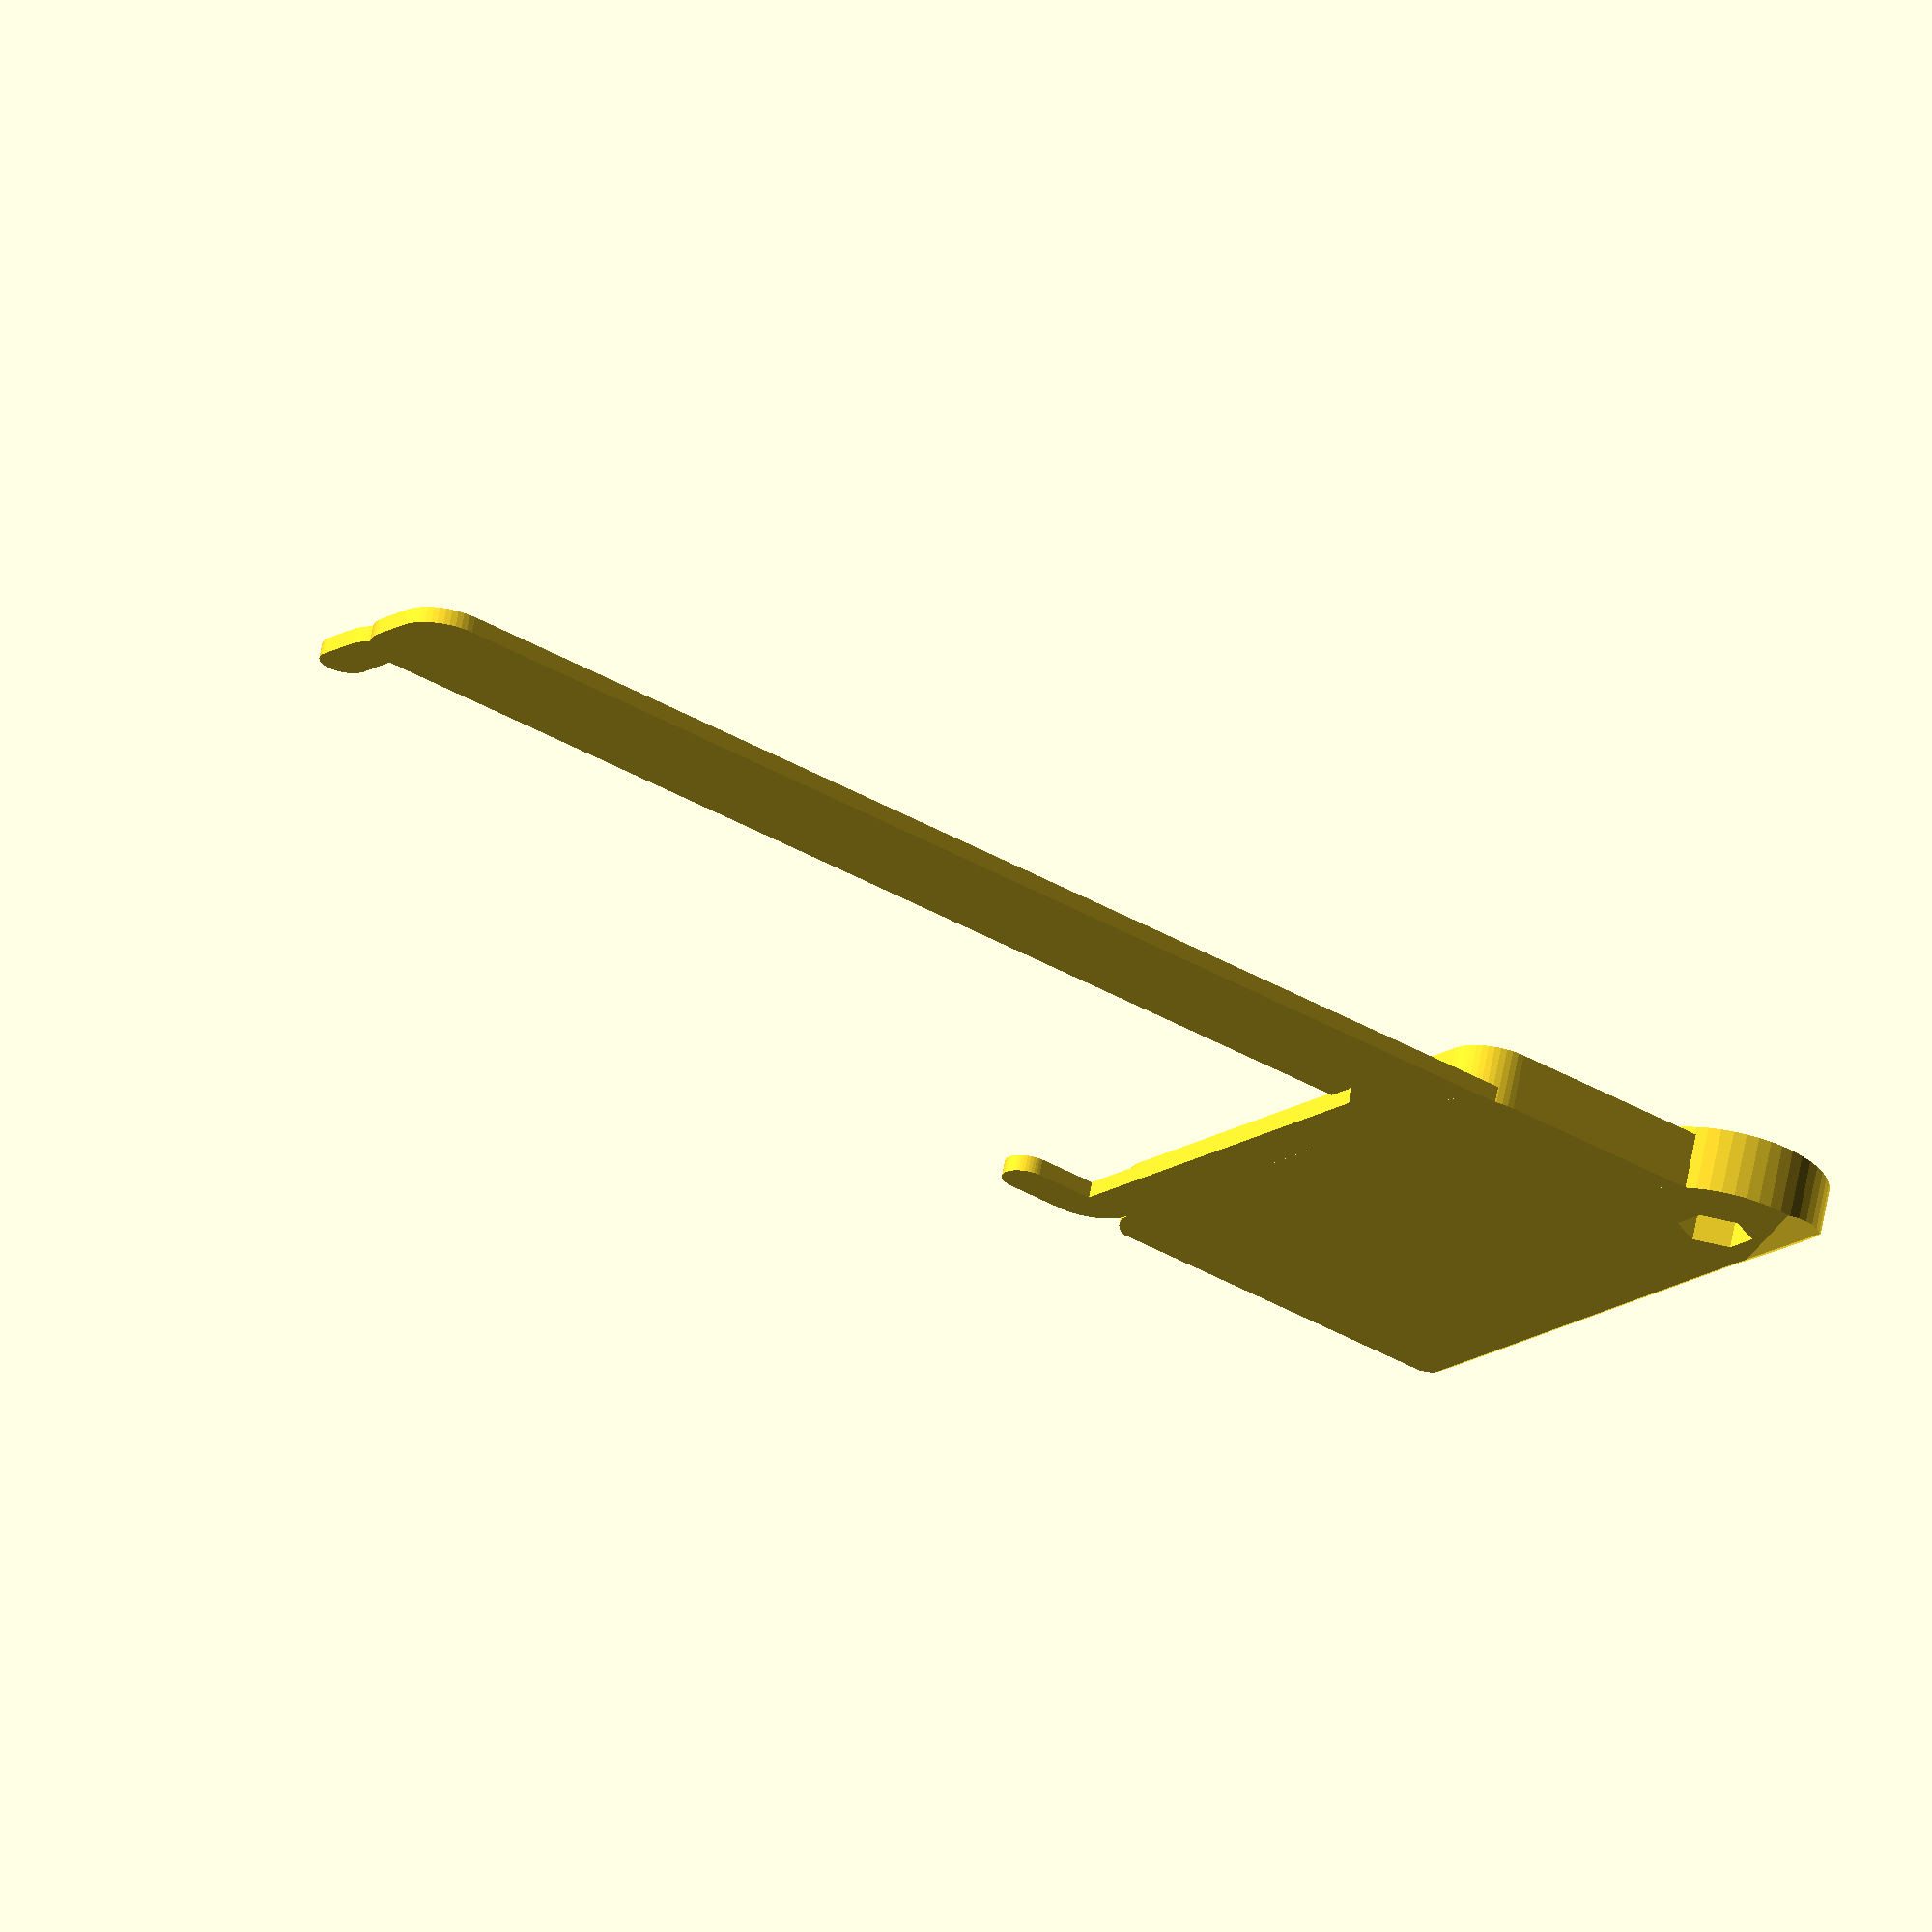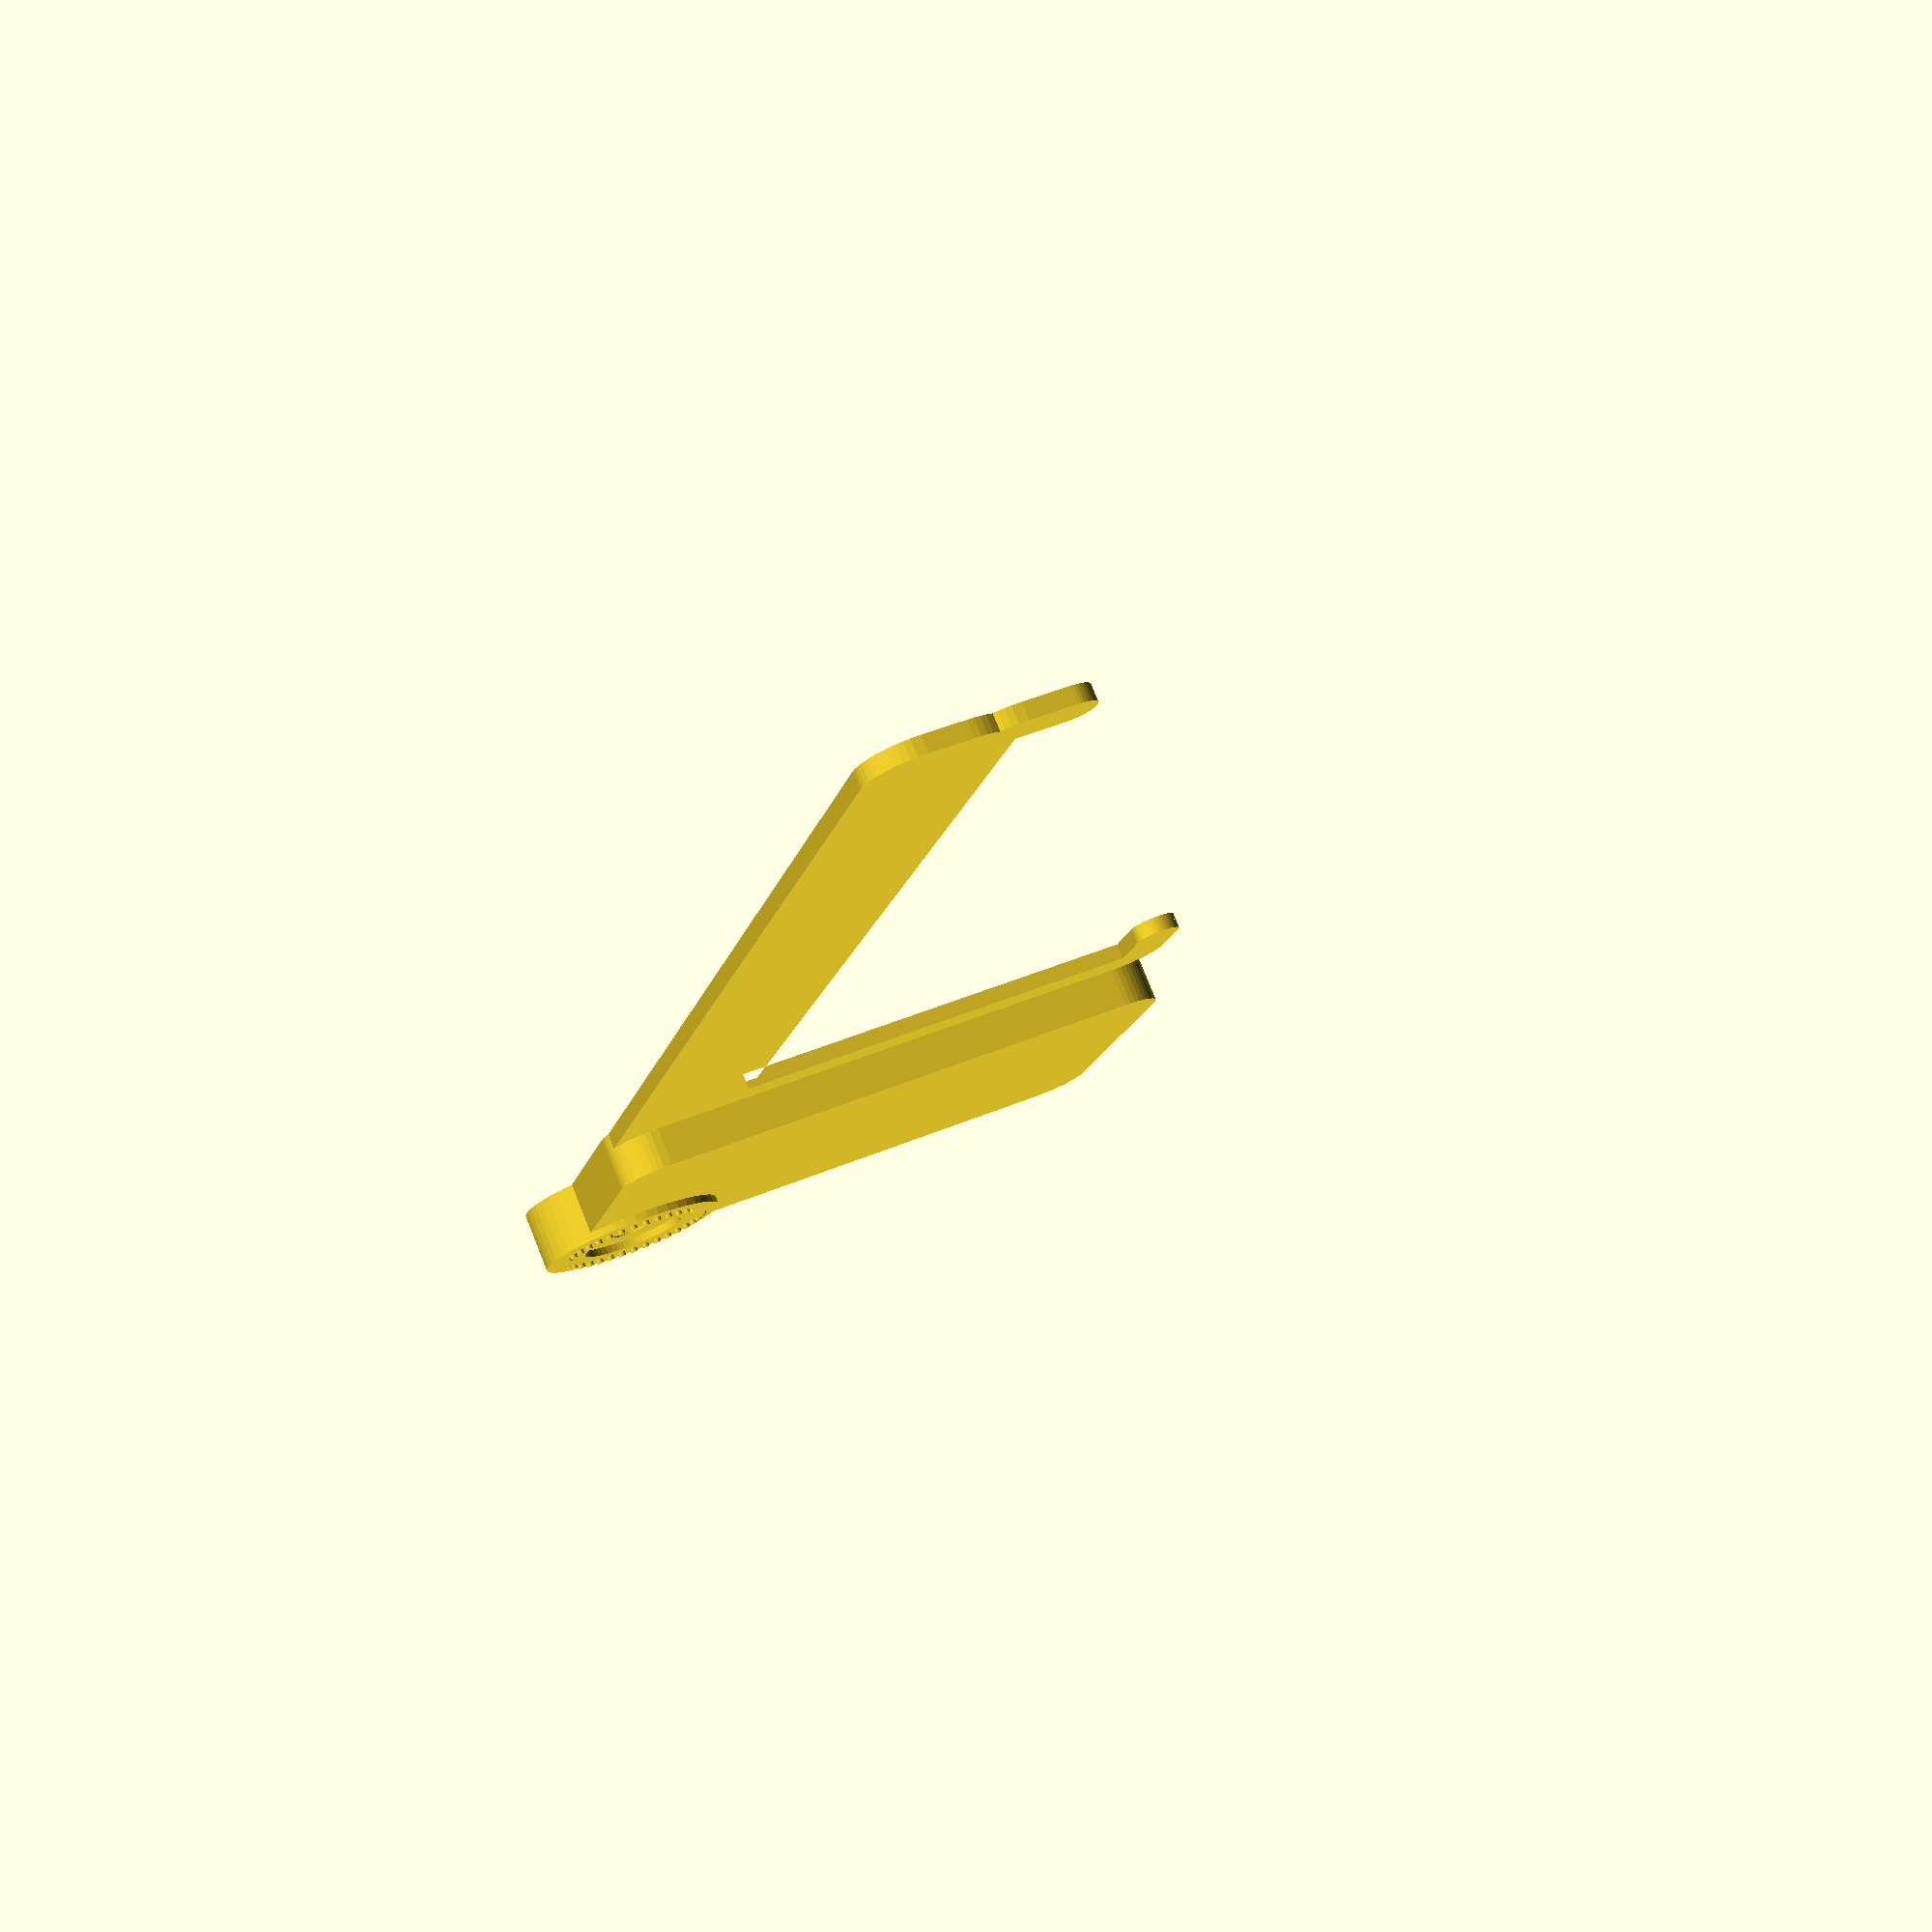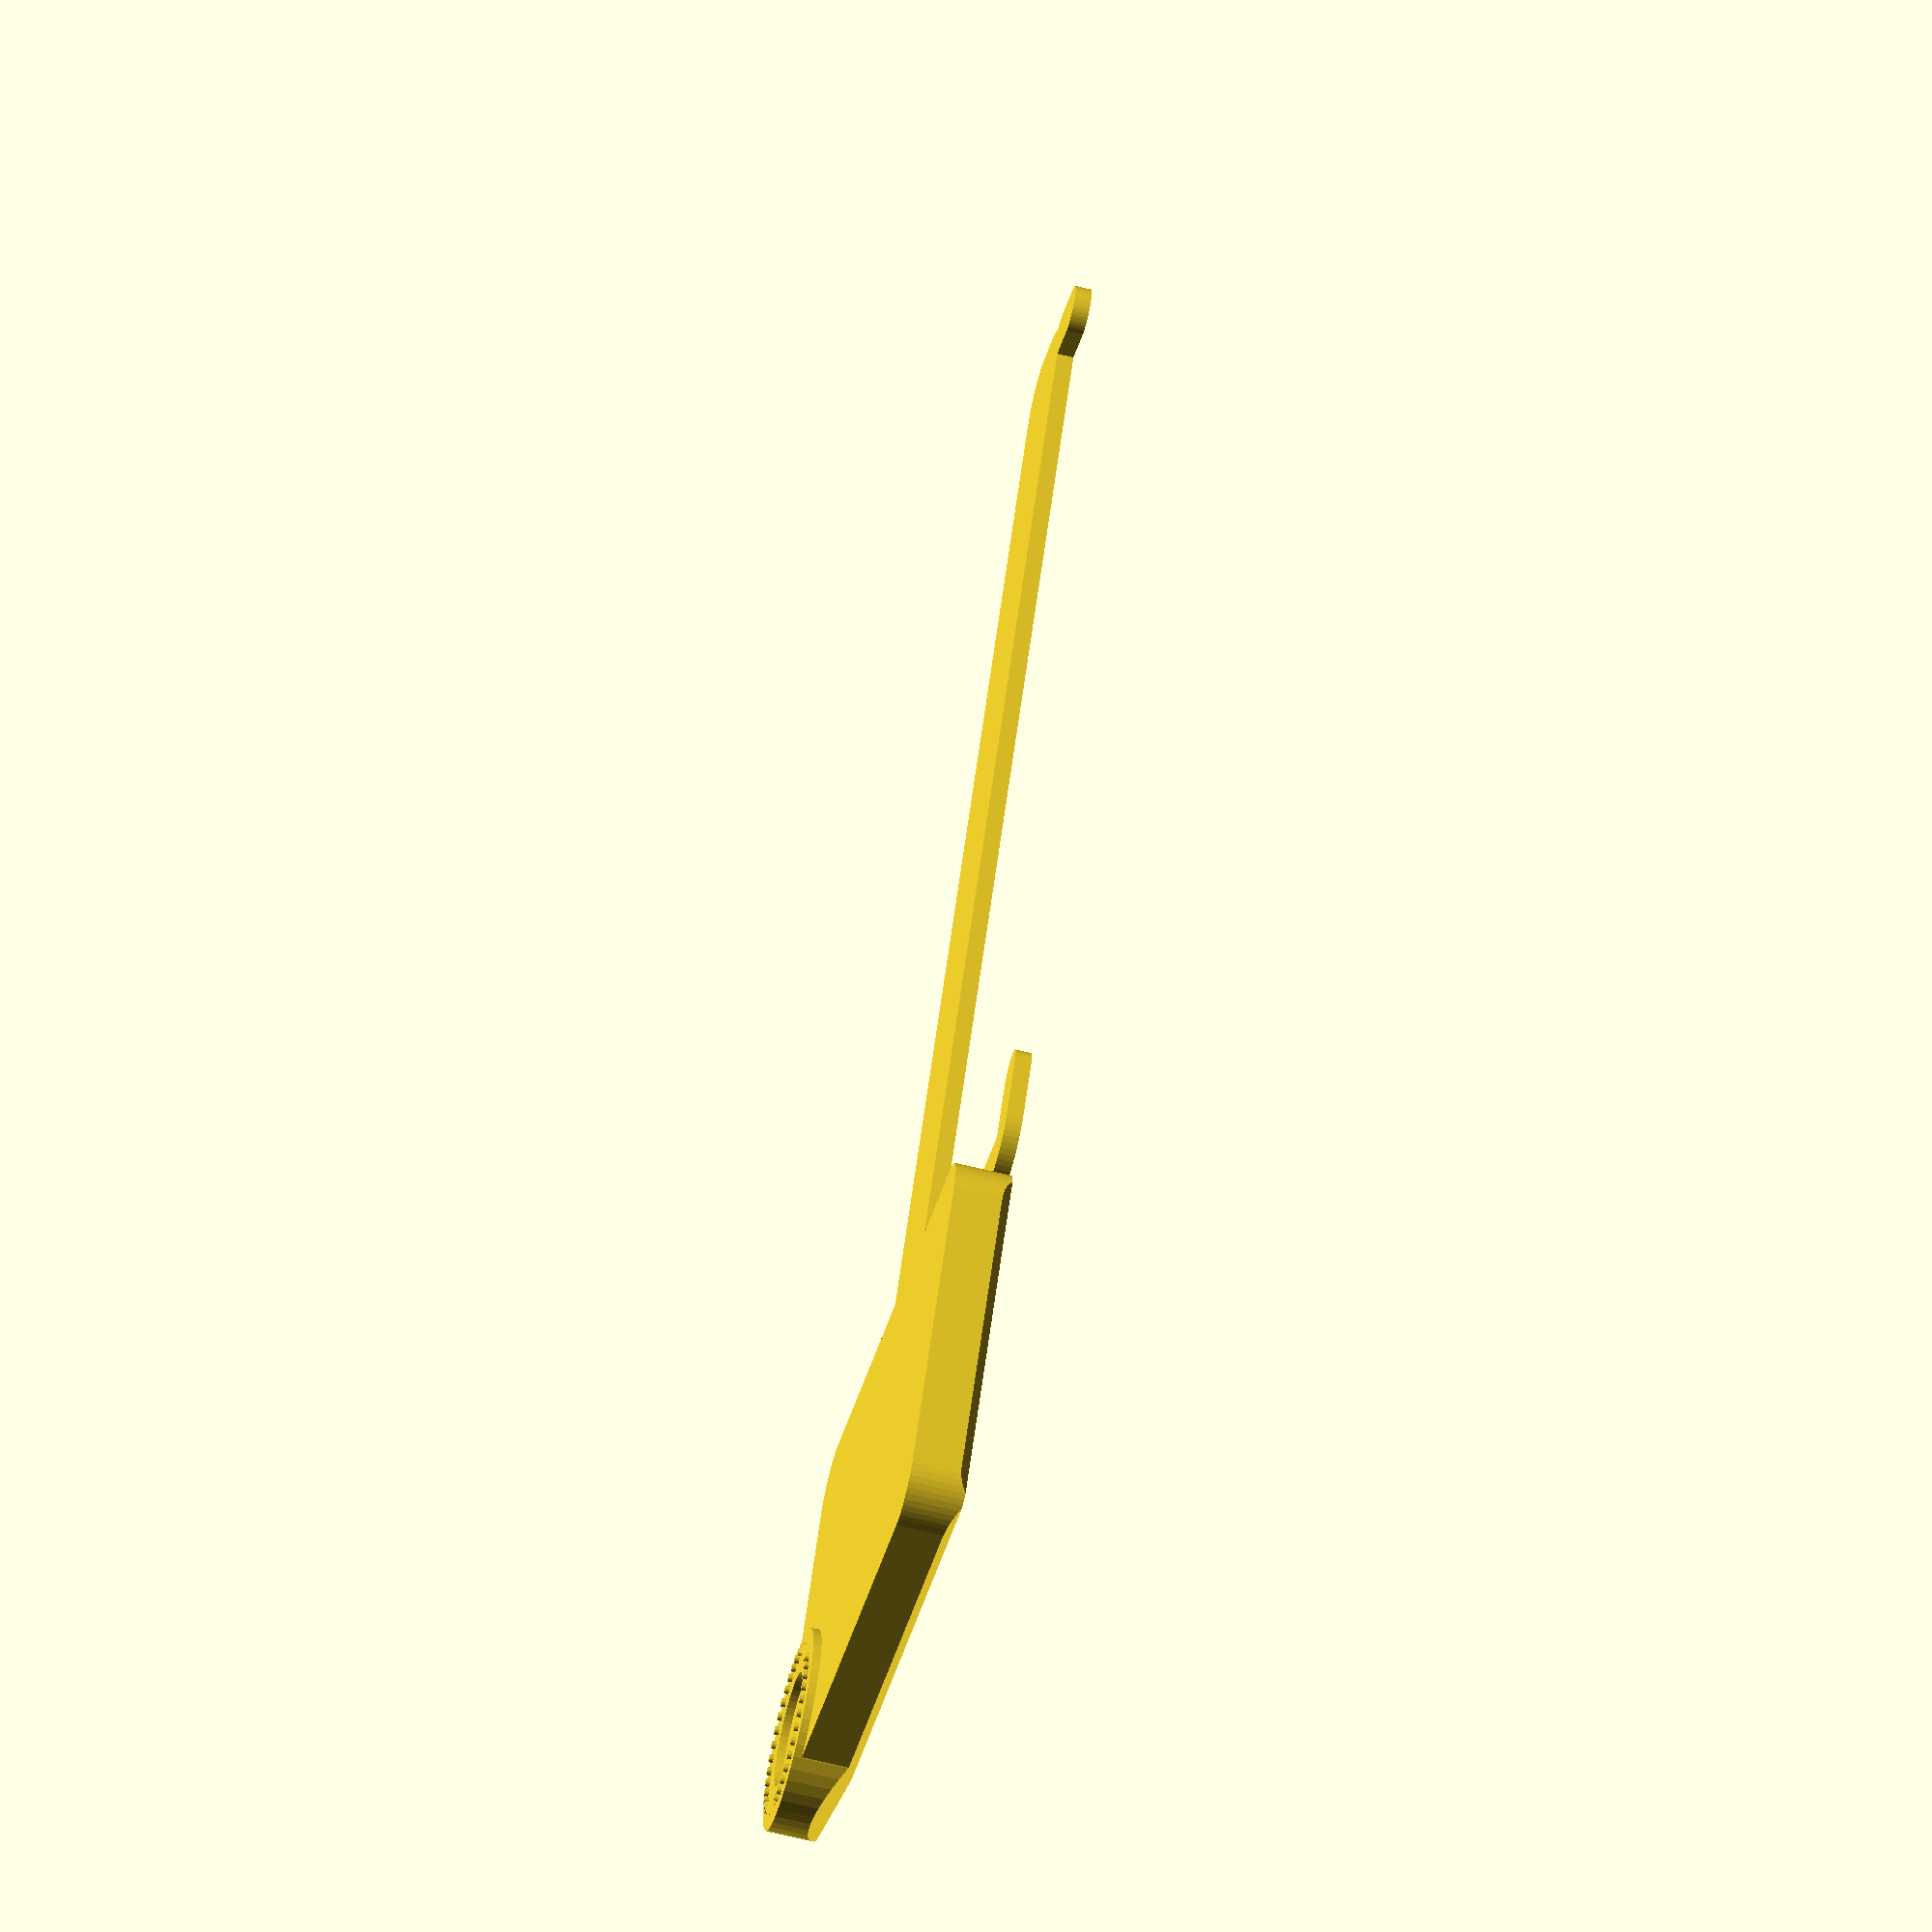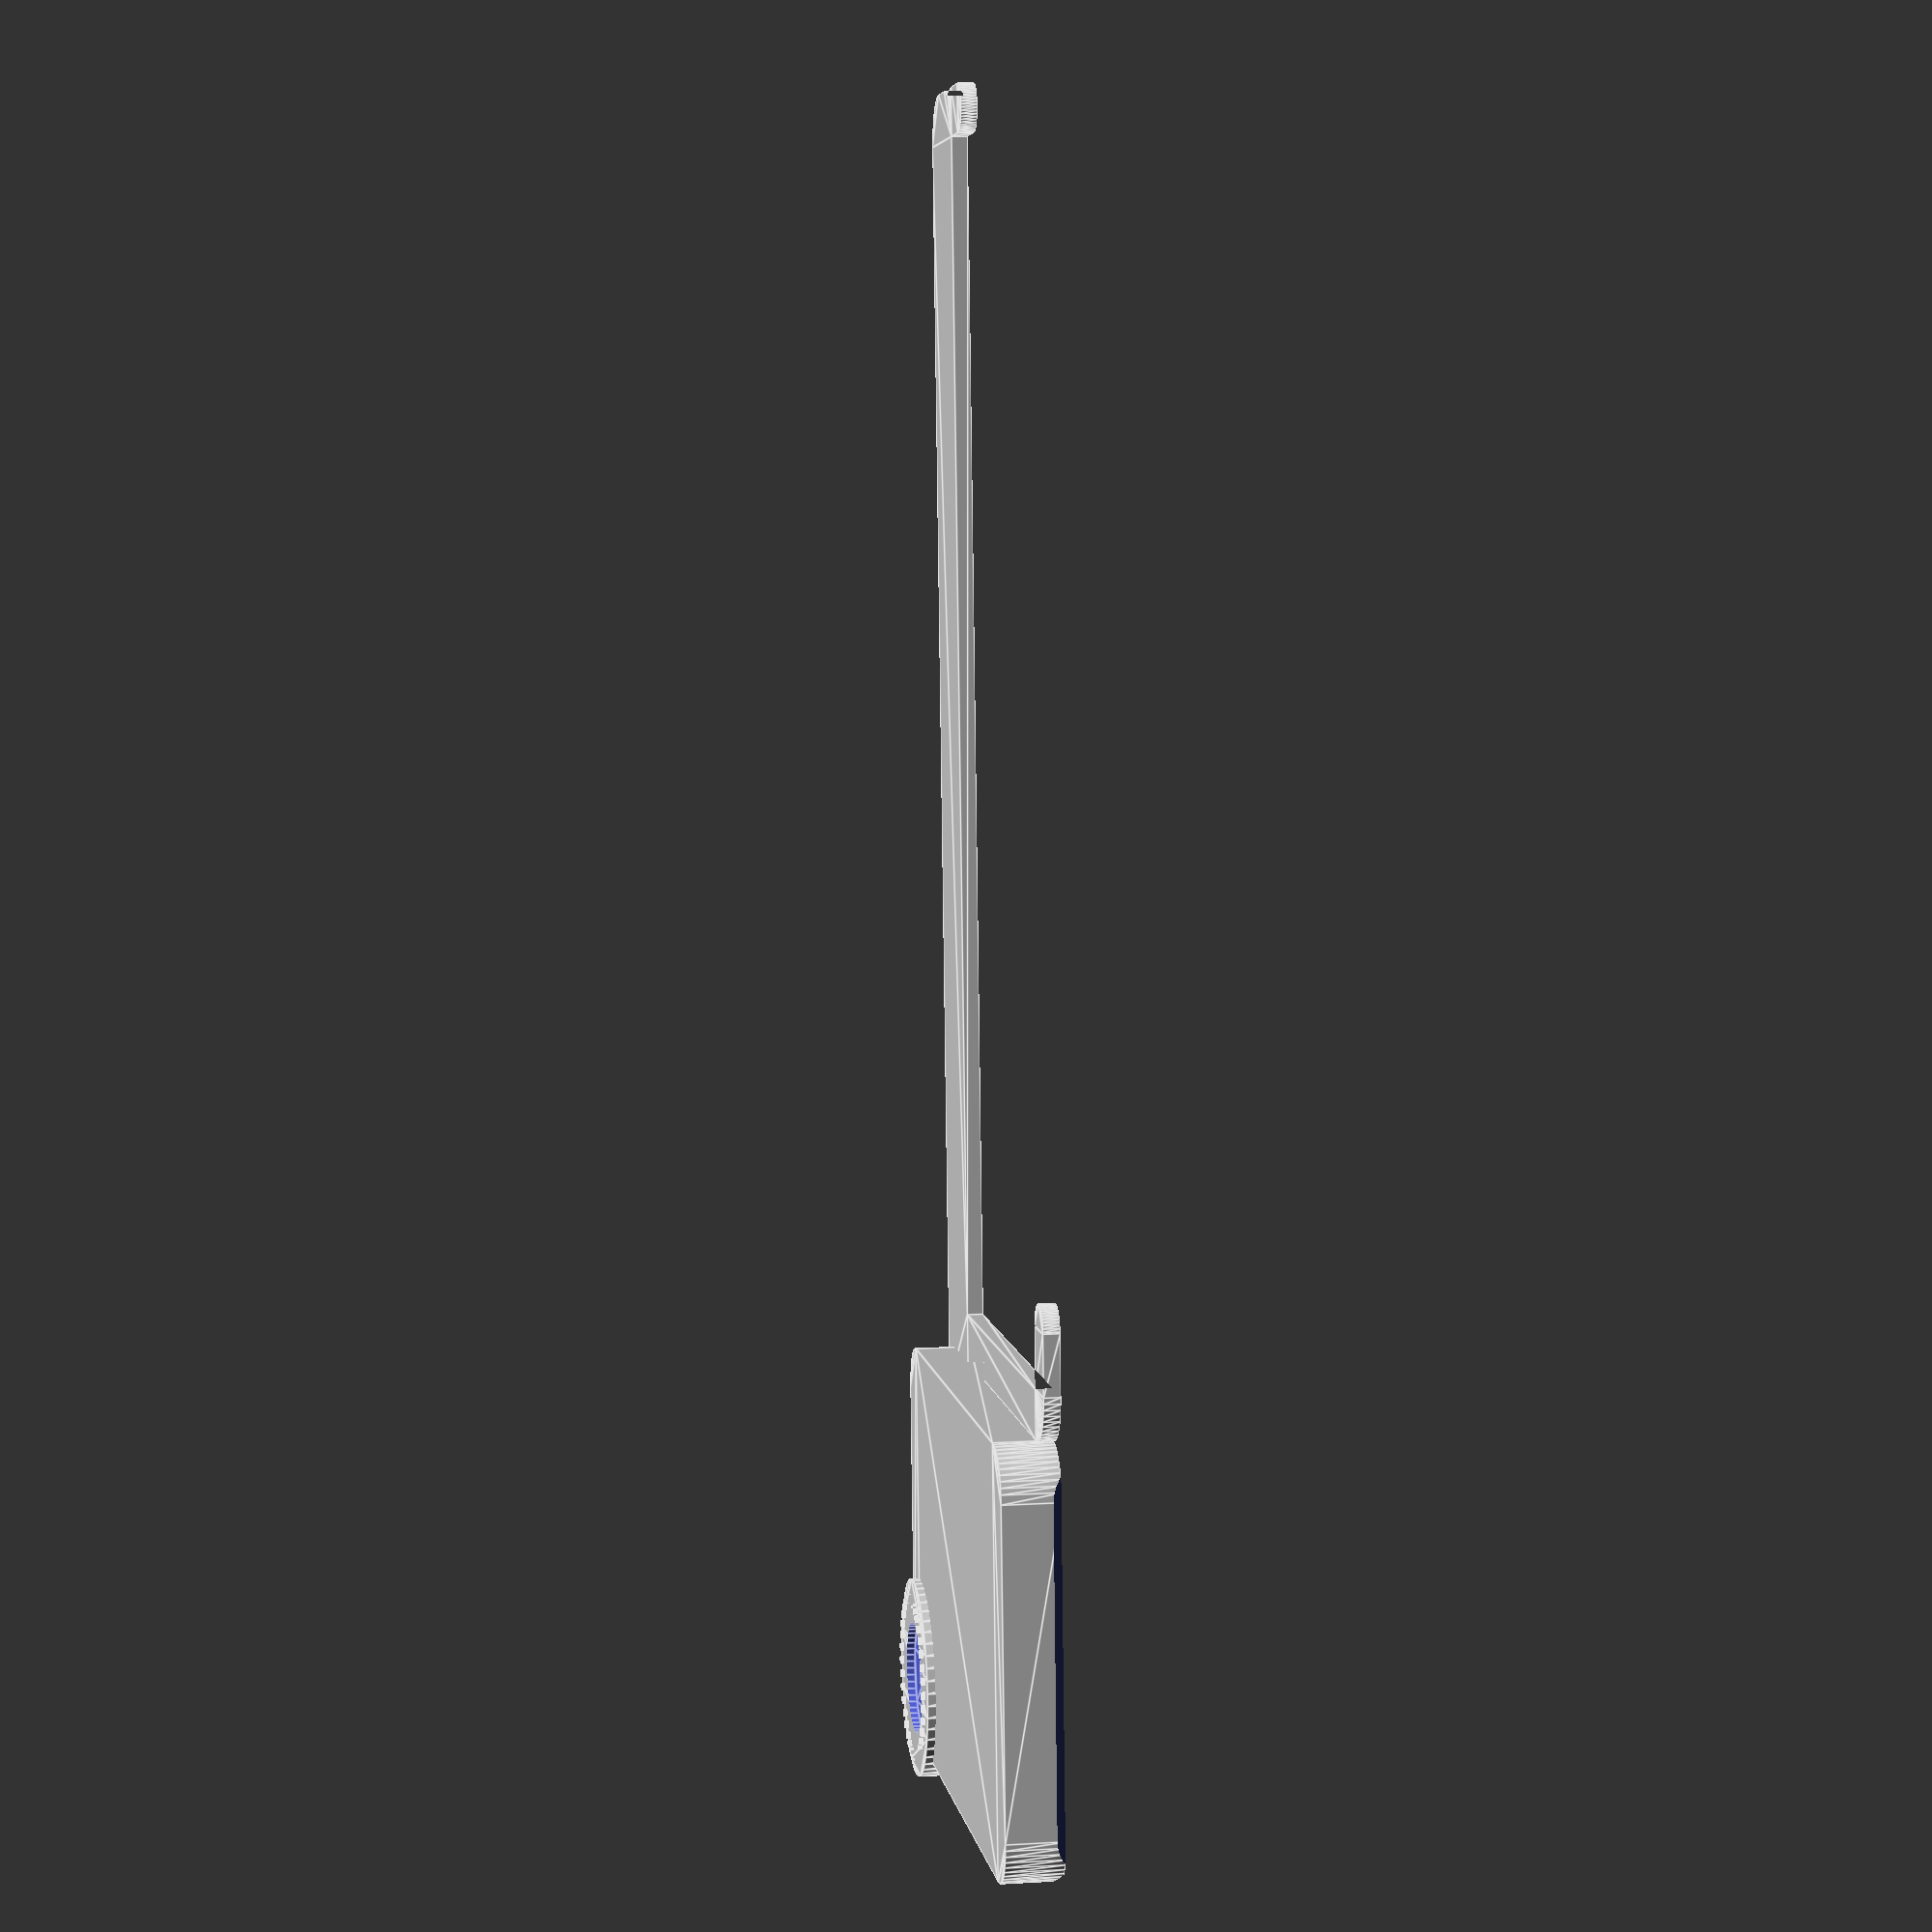
<openscad>
// Screen clamp for Mercedes-Benz A class 2012
// 31-07-2022

$fn = 50;

screen_mount_w = 145;
screen_mount_h = 53.5;

clamp_w = 6;
clamp_opennes = .90;
clamp_opennes_h = .80;

panel_roundness = 6;
panel_w = 45-clamp_w;
panel_h = 65;

top_r = panel_h/4;
bottom_r = 10;

qlock_clamp_diff = 49;
qlock_clamp_d = 5;

conn_pin_r = 10;
conn_place_h = 10;
conn_place_w = 58;

clamp_thickness = 2;
panel_thickness = 5;

nut_h = 5;
nut_space = 3;
nut_dia = 9.2;
nut_bolt_dia = 5;

module screen_place() {
    square([screen_mount_w, screen_mount_h], center = true);
}

module clamp() union() {
    difference() {
        offset(r = clamp_w) square([screen_mount_w, screen_mount_h], center = true);
        screen_place();
        translate([0,-screen_mount_h/2,0]) square([screen_mount_w * clamp_opennes, screen_mount_h], center = true);
        translate([-screen_mount_w/2,0,0]) square([screen_mount_w, screen_mount_h * clamp_opennes_h], center = true);
        translate([-screen_mount_w/2,-screen_mount_h/2,0]) screen_place();
    }
    translate([screen_mount_w*clamp_opennes/2, -(screen_mount_h+clamp_w)/2,0]) circle(d = clamp_w);
    translate([-(screen_mount_w+clamp_w)/2, (screen_mount_h*clamp_opennes_h)/2,0]) circle(d = clamp_w);
    
    translate([clamp_w, screen_mount_h/2+clamp_w+5/2,0]) offset(r = clamp_w) square([screen_mount_w+clamp_w*2, 5], center = true);
}

module holes() {
    circle(d = qlock_clamp_d);
    translate([0,-qlock_clamp_diff,0]) circle(d = qlock_clamp_d);
}

module holes_line() {
    holes();
    translate([-10,0,0]) holes();
    translate([-20,0,0]) holes();
    translate([-30,0,0]) holes();
    translate([-40,0,0]) holes();
}

module panel_old() {
    difference() {
        translate([screen_mount_w/2  + panel_roundness, 0,0]) offset(r = panel_roundness) square([panel_w,panel_h], center = false);
        /*translate([screen_mount_w/2 + clamp_w + panel_w,panel_h,0]) {
            holes_line();
            translate([0,-10,0]) holes_line();
        }
        */
    }
}

module panel() {
    difference() {
        translate([screen_mount_w/2  + panel_roundness + clamp_w, -screen_mount_h/2,0]) offset(r = panel_roundness) square([panel_w,panel_h], center = false);
    }
}

module top_transition() {
    translate([screen_mount_w/2-top_r,screen_mount_h/2+clamp_w,0]) difference() {
        square(top_r);
        translate([0,top_r,0]) circle(r = top_r);
    }
}

module bottom_transition() {
    translate([screen_mount_w/2+clamp_w,-panel_roundness-bottom_r,0]) difference() {
        square(bottom_r);
        translate([bottom_r,0,0]) circle(r = bottom_r);
    }
}

module conn_pins() {
    for (i = [0 : 10 : 350]) {
        rotate(i) translate([conn_pin_r,0,0]) circle(d = 1);
    }
}

module conn_circle() {
    circle(d = 14);
}

module conn_base() {
    circle(d = 25);
}

module nut() {
    polygon([for (i = [0 : 60 : 360] )
        [sin(i) * nut_dia/2, cos(i) * nut_dia/2]
    ]);
}

module nut_space() {
    translate([0,0,-50])linear_extrude(height=100) circle(d = nut_bolt_dia);

    union() {
        cyl_h = 1;
        translate([0,0,-nut_h+clamp_thickness]) linear_extrude(height=nut_h-cyl_h+clamp_thickness) nut();
        translate([0,0,-nut_h+clamp_thickness/2]) cylinder(h=cyl_h, d1=nut_bolt_dia, d2=nut_dia, center = false);
    }
}

module conn() {
    translate([0,0,-nut_h-nut_space+clamp_thickness-0.5]) linear_extrude(height=1) conn_pins();
    
    difference() {
    translate([0,0,-nut_h-nut_space+clamp_thickness]) linear_extrude(height=nut_h+nut_space) conn_base();
    
    translate([0,0,-nut_h-nut_space+clamp_thickness-1.0-8]) linear_extrude(height=10) conn_circle();
    }
}

module slip() {
    translate([-160,26,-46]) rotate([5,15,0]) cube(50);
}

module slip2() {
    translate([-225,-50,-56]) rotate([0,35,0]) cube(100);
}

module slip3() {
    translate([-screen_mount_w/2-clamp_w-100,-113.5,-60]) rotate([35,0,0]) cube(100);
}

module main() {
    difference() {
        rotate([0,180,0]) difference() {
            union() {
                linear_extrude(height=clamp_thickness) {
                    clamp();
                    //top_transition();
                    //bottom_transition();
                }
                translate([0,0,-panel_thickness]) linear_extrude(height=panel_thickness+clamp_thickness) panel();

                translate([screen_mount_w/2 - conn_pin_r +conn_place_w, screen_mount_h/2+conn_place_h,0]) conn();
            }
            translate([screen_mount_w/2 - conn_pin_r + conn_place_w, screen_mount_h/2+conn_place_h,0]) nut_space();
        }

        slip();
        slip2();
        slip3();
    }
}

difference() {
    main();
    
    // translate([-150,36,-10]) cube(100); // to check nut cut internals: get this diff
}
</openscad>
<views>
elev=112.7 azim=143.7 roll=349.5 proj=o view=wireframe
elev=100.4 azim=104.0 roll=201.8 proj=p view=solid
elev=243.4 azim=121.4 roll=104.0 proj=o view=wireframe
elev=169.6 azim=84.7 roll=98.3 proj=p view=edges
</views>
